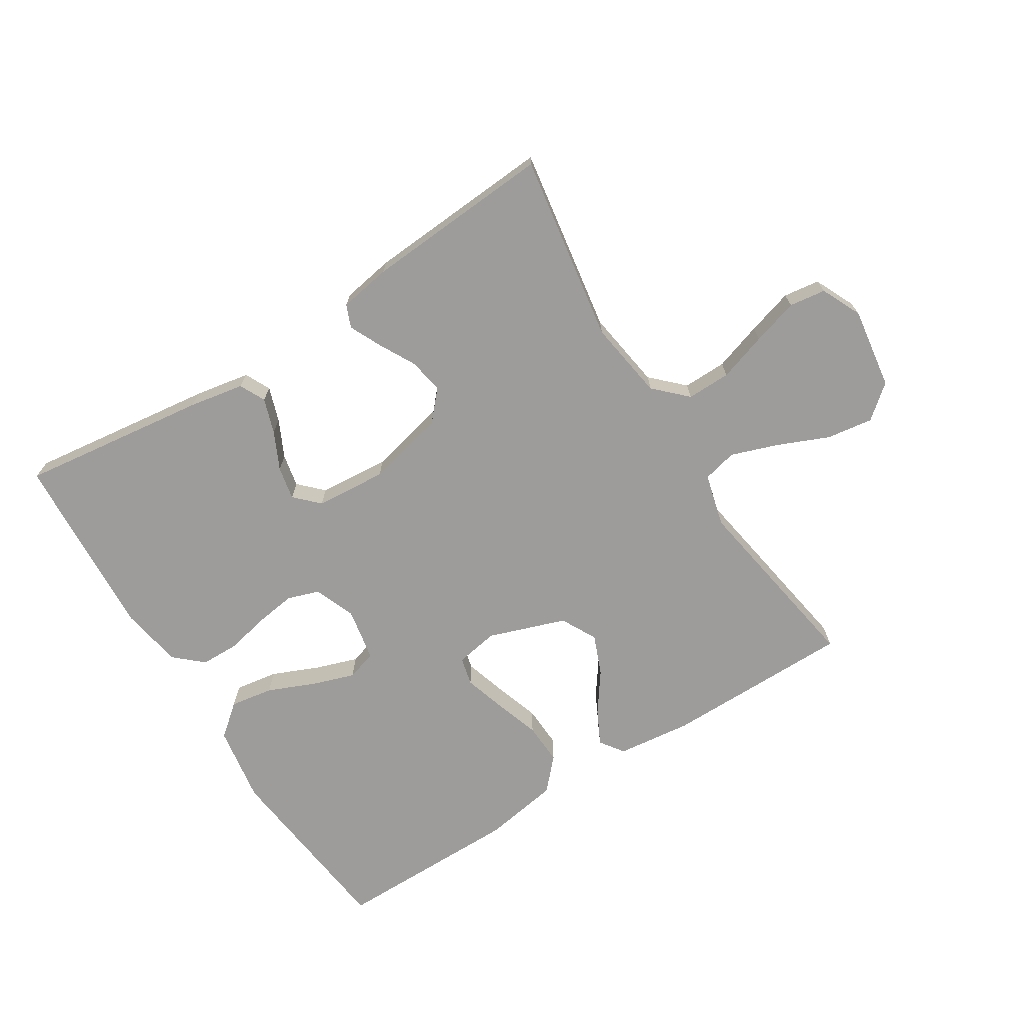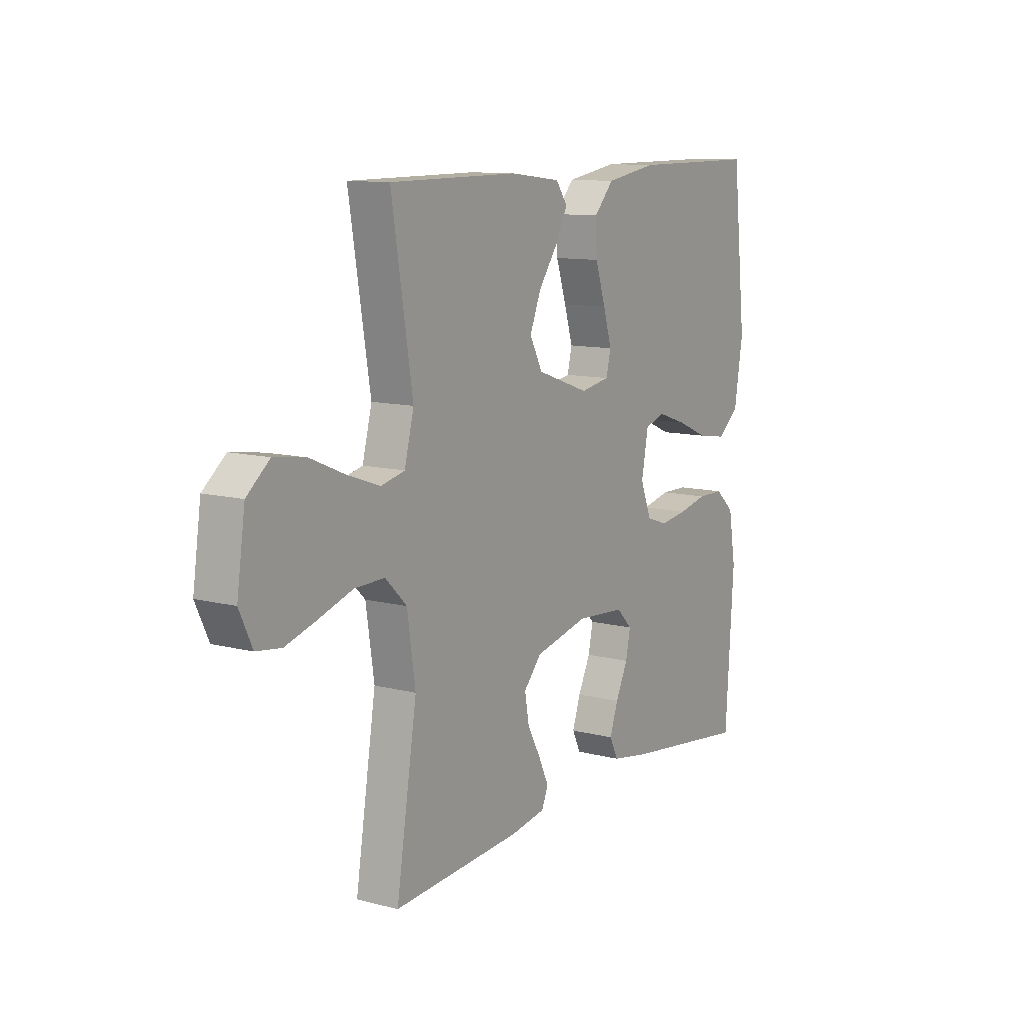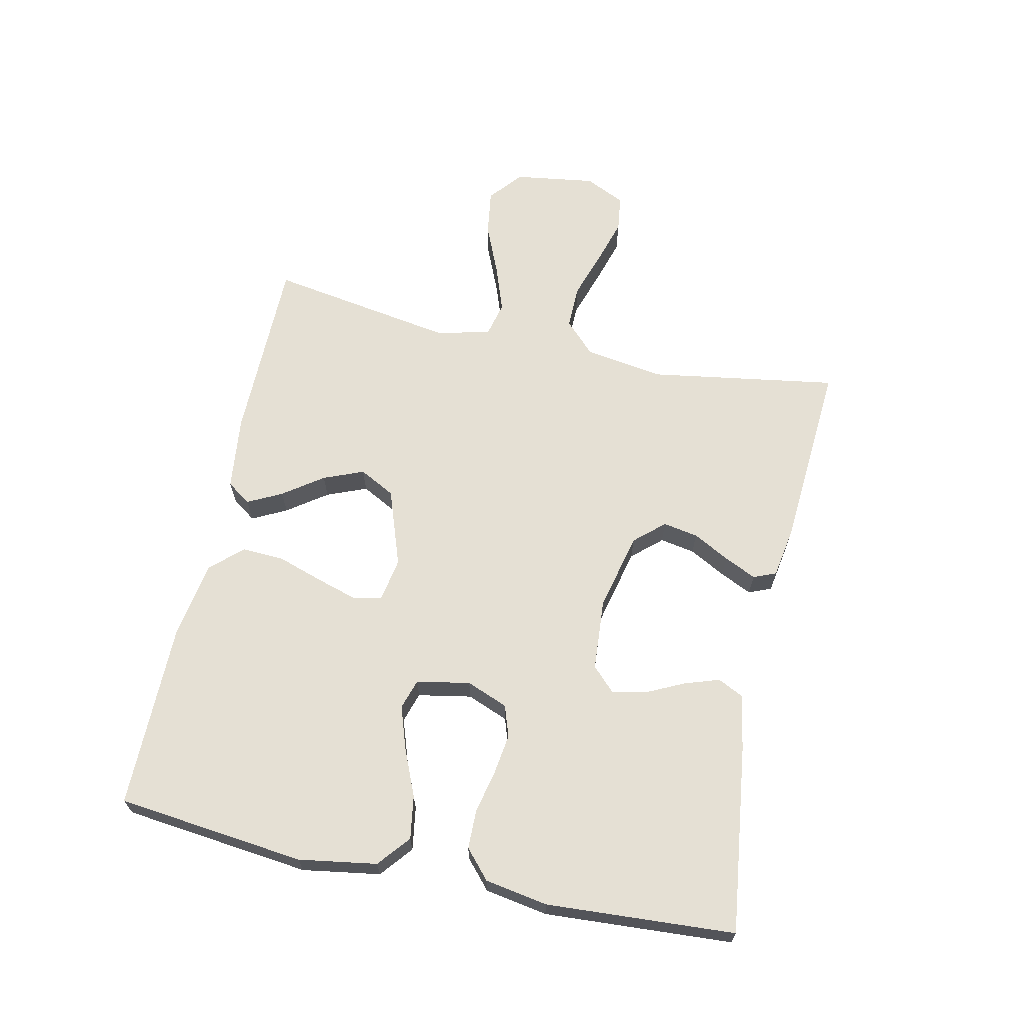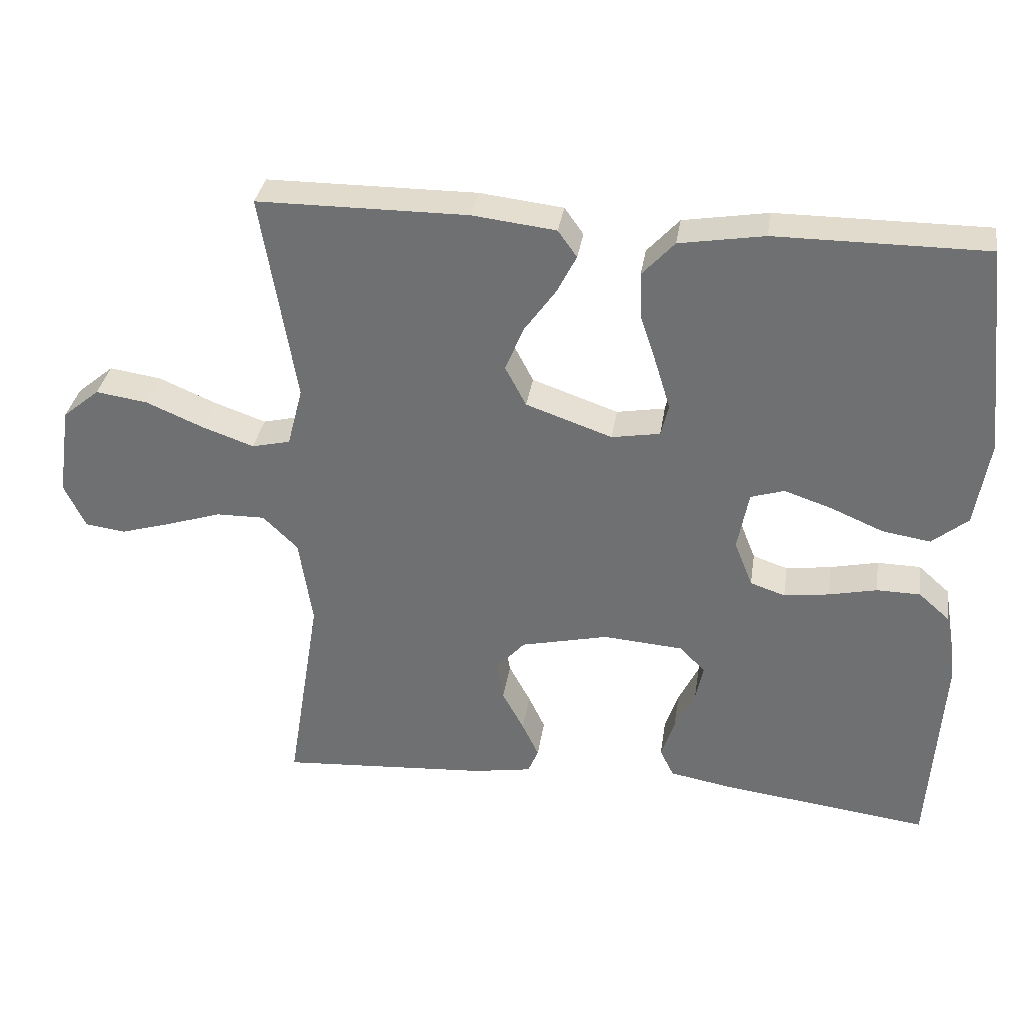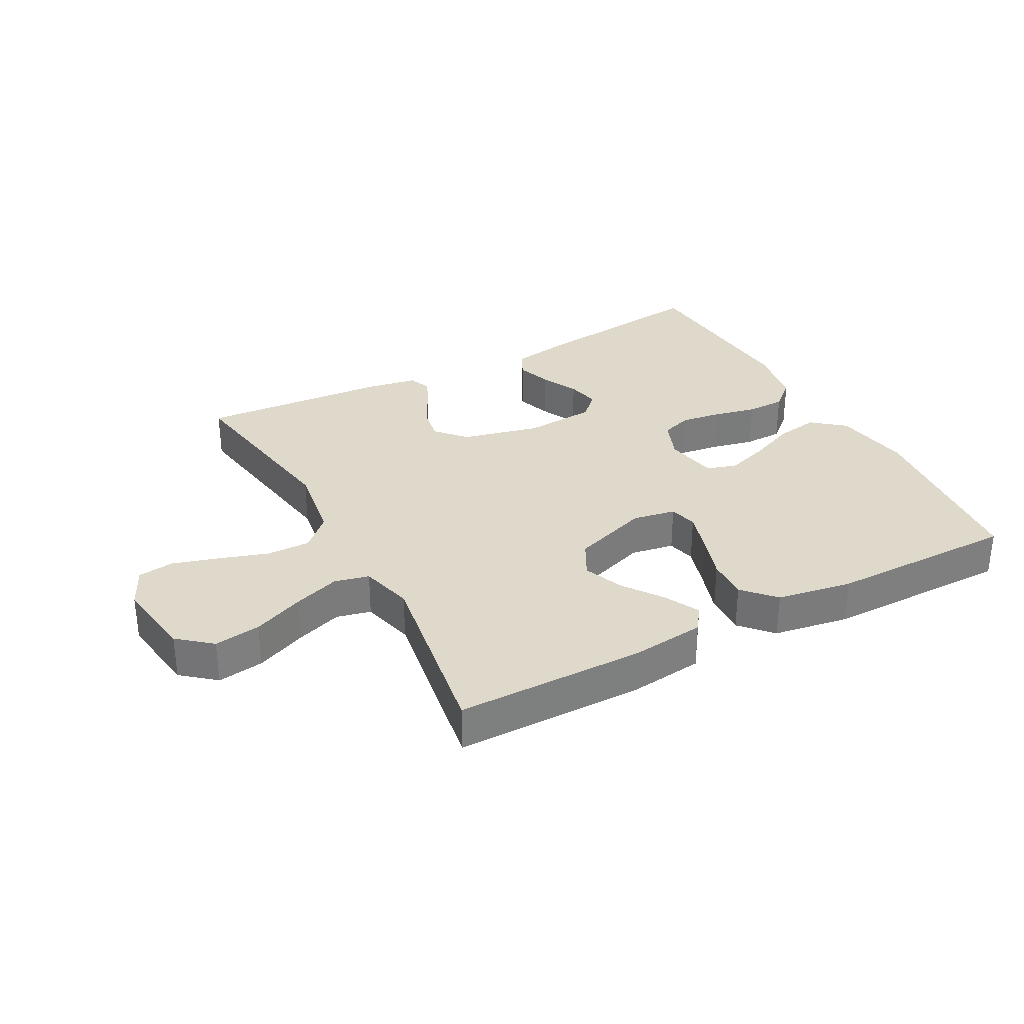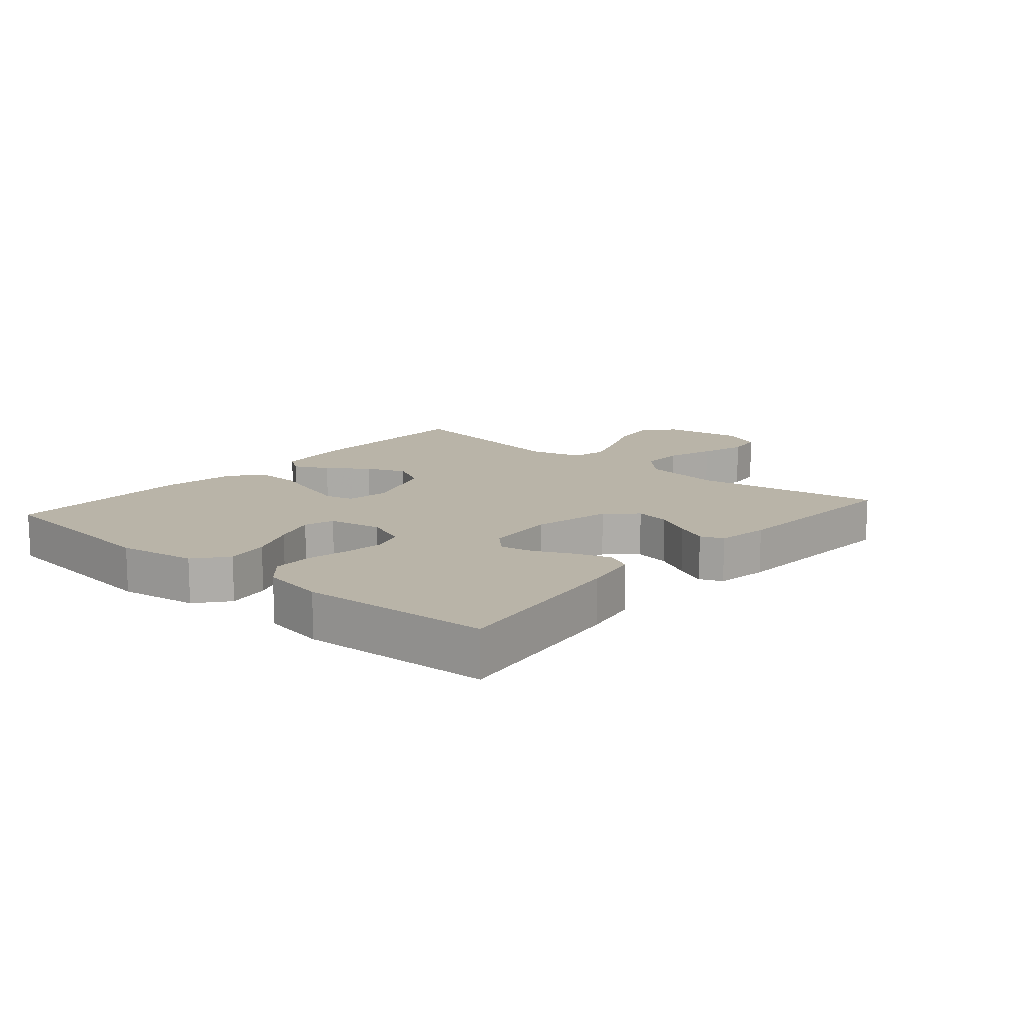
<metadata>
{"format":"obj","ext":"obj","renderer":"f3d","projection":"perspective","resolution":1024,"background":"white","views":[{"elev":-70.3,"azim":-147.8,"up":"+Y"},{"elev":11.1,"azim":-57.6,"up":"+Z"},{"elev":65.7,"azim":102.3,"up":"+Y"},{"elev":33.9,"azim":8.6,"up":"+Z"},{"elev":31.8,"azim":-28.2,"up":"+Y"},{"elev":13.3,"azim":130.6,"up":"+Y"}]}
</metadata>
<code>
v 0.5 0.07 0.5
v 0.533 0.07 0.2
v 0.513 0.07 0.076
v 0.462 0.07 0.034
v 0.393 0.07 0.045
v 0.318 0.07 0.077
v 0.25 0.07 0.1
v 0.202 0.07 0.085
v 0.186 0.07 0
v 0.212 0.07 -0.066
v 0.262 0.07 -0.083
v 0.327 0.07 -0.074
v 0.395 0.07 -0.059
v 0.457 0.07 -0.06
v 0.502 0.07 -0.1
v 0.519 0.07 -0.2
v 0.5 0.07 -0.5
v 0.2 0.07 -0.461
v 0.112 0.07 -0.445
v 0.092 0.07 -0.404
v 0.111 0.07 -0.348
v 0.14 0.07 -0.288
v 0.151 0.07 -0.235
v 0.114 0.07 -0.198
v 0 0.07 -0.189
v -0.125 0.07 -0.218
v -0.167 0.07 -0.265
v -0.157 0.07 -0.321
v -0.126 0.07 -0.379
v -0.102 0.07 -0.43
v -0.117 0.07 -0.466
v -0.2 0.07 -0.48
v -0.5 0.07 -0.5
v -0.452 0.07 -0.2
v -0.471 0.07 -0.073
v -0.521 0.07 -0.024
v -0.591 0.07 -0.025
v -0.668 0.07 -0.05
v -0.742 0.07 -0.072
v -0.8 0.07 -0.064
v -0.83 0.07 0
v -0.811 0.07 0.13
v -0.758 0.07 0.174
v -0.684 0.07 0.163
v -0.602 0.07 0.128
v -0.528 0.07 0.102
v -0.473 0.07 0.115
v -0.451 0.07 0.2
v -0.5 0.07 0.5
v -0.2 0.07 0.501
v -0.081 0.07 0.487
v -0.054 0.07 0.449
v -0.082 0.07 0.394
v -0.127 0.07 0.331
v -0.153 0.07 0.267
v -0.123 0.07 0.21
v 0 0.07 0.167
v 0.069 0.07 0.179
v 0.08 0.07 0.224
v 0.06 0.07 0.29
v 0.036 0.07 0.363
v 0.033 0.07 0.43
v 0.079 0.07 0.48
v 0.2 0.07 0.5
v 0.5 0 0.5
v 0.533 0 0.2
v 0.513 0 0.076
v 0.462 0 0.034
v 0.393 0 0.045
v 0.318 0 0.077
v 0.25 0 0.1
v 0.202 0 0.085
v 0.186 0 0
v 0.212 0 -0.066
v 0.262 0 -0.083
v 0.327 0 -0.074
v 0.395 0 -0.059
v 0.457 0 -0.06
v 0.502 0 -0.1
v 0.519 0 -0.2
v 0.5 0 -0.5
v 0.2 0 -0.461
v 0.112 0 -0.445
v 0.092 0 -0.404
v 0.111 0 -0.348
v 0.14 0 -0.288
v 0.151 0 -0.235
v 0.114 0 -0.198
v 0 0 -0.189
v -0.125 0 -0.218
v -0.167 0 -0.265
v -0.157 0 -0.321
v -0.126 0 -0.379
v -0.102 0 -0.43
v -0.117 0 -0.466
v -0.2 0 -0.48
v -0.5 0 -0.5
v -0.452 0 -0.2
v -0.471 0 -0.073
v -0.521 0 -0.024
v -0.591 0 -0.025
v -0.668 0 -0.05
v -0.742 0 -0.072
v -0.8 0 -0.064
v -0.83 0 0
v -0.811 0 0.13
v -0.758 0 0.174
v -0.684 0 0.163
v -0.602 0 0.128
v -0.528 0 0.102
v -0.473 0 0.115
v -0.451 0 0.2
v -0.5 0 0.5
v -0.2 0 0.501
v -0.081 0 0.487
v -0.054 0 0.449
v -0.082 0 0.394
v -0.127 0 0.331
v -0.153 0 0.267
v -0.123 0 0.21
v 0 0 0.167
v 0.069 0 0.179
v 0.08 0 0.224
v 0.06 0 0.29
v 0.036 0 0.363
v 0.033 0 0.43
v 0.079 0 0.48
v 0.2 0 0.5
f 60 61 62 63
f 59 60 63 64
f 58 59 64 1
f 51 52 53 54
f 51 54 55
f 48 49 50 51
f 47 48 51 55
f 42 43 44 45
f 42 45 46
f 41 42 46
f 40 41 46 47
f 37 38 39 40
f 31 32 33 34
f 31 34 35
f 28 29 30 31
f 28 31 35
f 27 28 35 36
f 19 20 21 22
f 19 22 23
f 18 19 23
f 17 18 23
f 16 17 23 24
f 12 13 14 15
f 11 12 15 16
f 10 11 16 24
f 3 4 5 6
f 3 6 7
f 58 1 2 3
f 57 58 3 7
f 40 47 55 56
f 37 40 56 57
f 36 37 57 7
f 26 27 36
f 25 26 36
f 9 10 24 25
f 8 9 25 36
f 7 8 36
f 127 126 125 124
f 128 127 124 123
f 65 128 123 122
f 118 117 116 115
f 119 118 115
f 115 114 113 112
f 119 115 112 111
f 109 108 107 106
f 110 109 106
f 110 106 105
f 111 110 105 104
f 104 103 102 101
f 98 97 96 95
f 99 98 95
f 95 94 93 92
f 99 95 92
f 100 99 92 91
f 86 85 84 83
f 87 86 83
f 87 83 82
f 87 82 81
f 88 87 81 80
f 79 78 77 76
f 80 79 76 75
f 88 80 75 74
f 70 69 68 67
f 71 70 67
f 67 66 65 122
f 71 67 122 121
f 120 119 111 104
f 121 120 104 101
f 71 121 101 100
f 100 91 90
f 100 90 89
f 89 88 74 73
f 100 89 73 72
f 100 72 71
f 1 65 66 2
f 2 66 67 3
f 3 67 68 4
f 4 68 69 5
f 5 69 70 6
f 6 70 71 7
f 7 71 72 8
f 8 72 73 9
f 9 73 74 10
f 10 74 75 11
f 11 75 76 12
f 12 76 77 13
f 13 77 78 14
f 14 78 79 15
f 15 79 80 16
f 16 80 81 17
f 17 81 82 18
f 18 82 83 19
f 19 83 84 20
f 20 84 85 21
f 21 85 86 22
f 22 86 87 23
f 23 87 88 24
f 24 88 89 25
f 25 89 90 26
f 26 90 91 27
f 27 91 92 28
f 28 92 93 29
f 29 93 94 30
f 30 94 95 31
f 31 95 96 32
f 32 96 97 33
f 33 97 98 34
f 34 98 99 35
f 35 99 100 36
f 36 100 101 37
f 37 101 102 38
f 38 102 103 39
f 39 103 104 40
f 40 104 105 41
f 41 105 106 42
f 42 106 107 43
f 43 107 108 44
f 44 108 109 45
f 45 109 110 46
f 46 110 111 47
f 47 111 112 48
f 48 112 113 49
f 49 113 114 50
f 50 114 115 51
f 51 115 116 52
f 52 116 117 53
f 53 117 118 54
f 54 118 119 55
f 55 119 120 56
f 56 120 121 57
f 57 121 122 58
f 58 122 123 59
f 59 123 124 60
f 60 124 125 61
f 61 125 126 62
f 62 126 127 63
f 63 127 128 64
f 64 128 65 1

</code>
